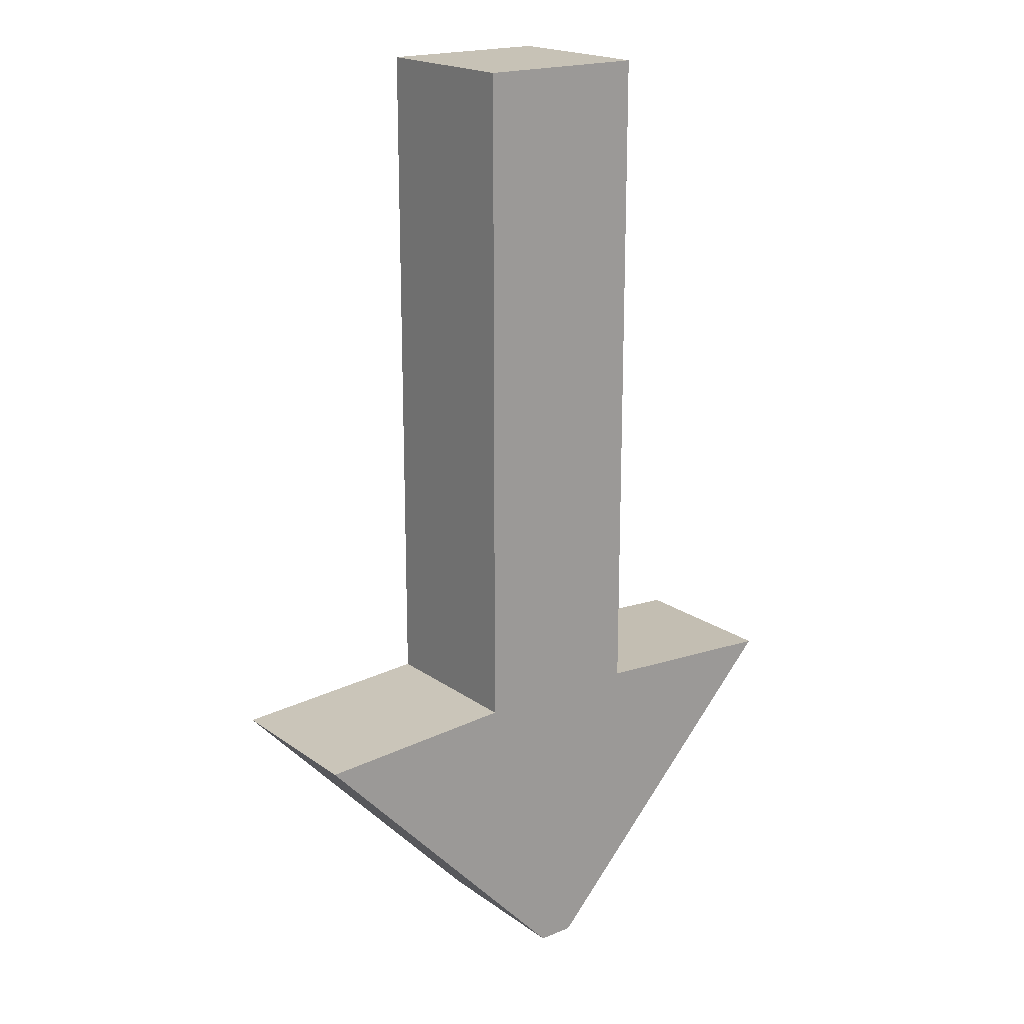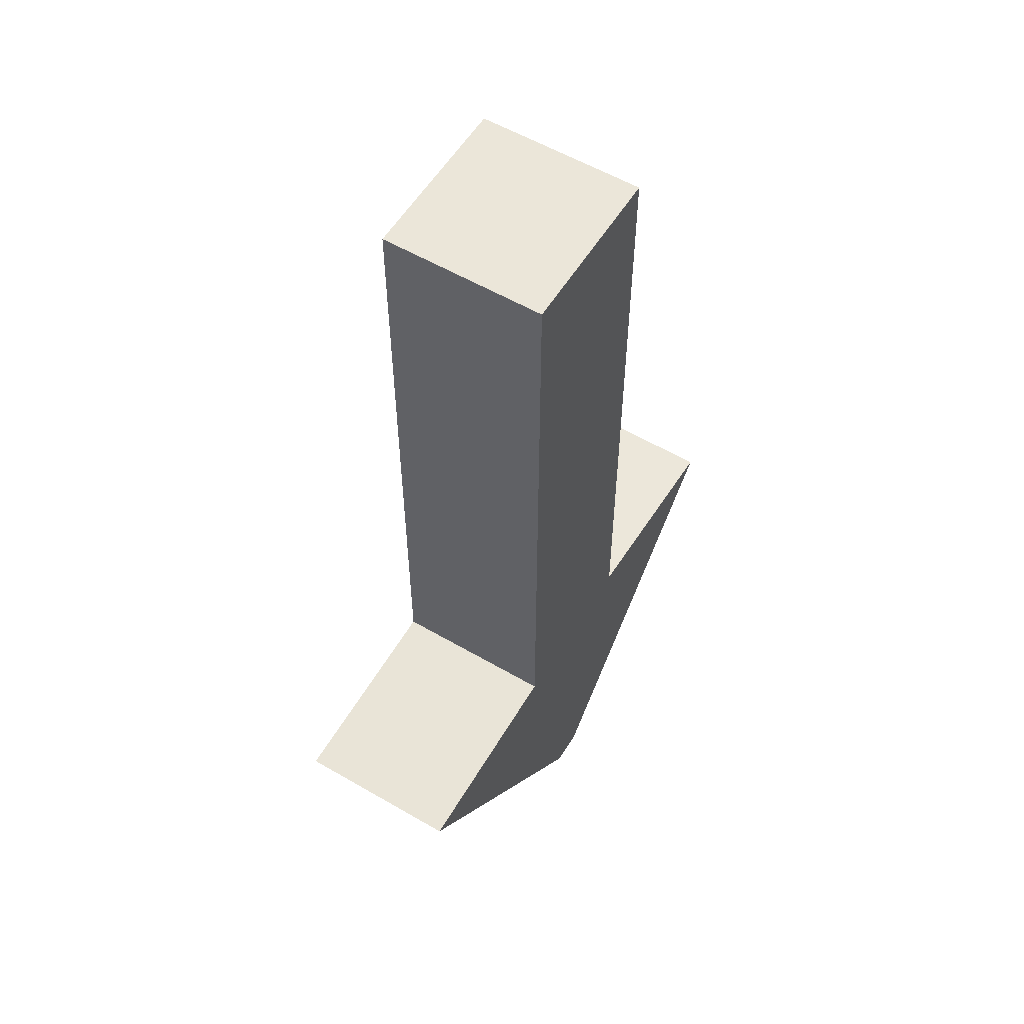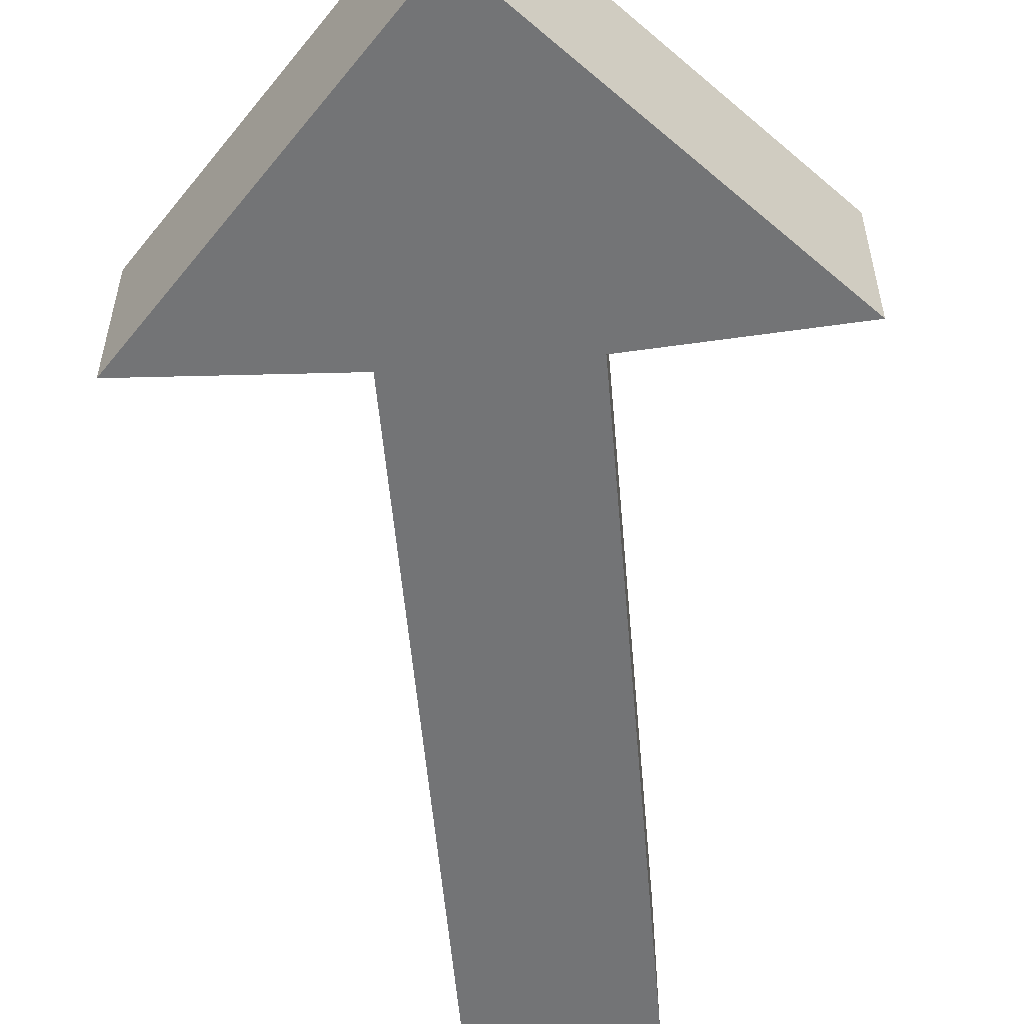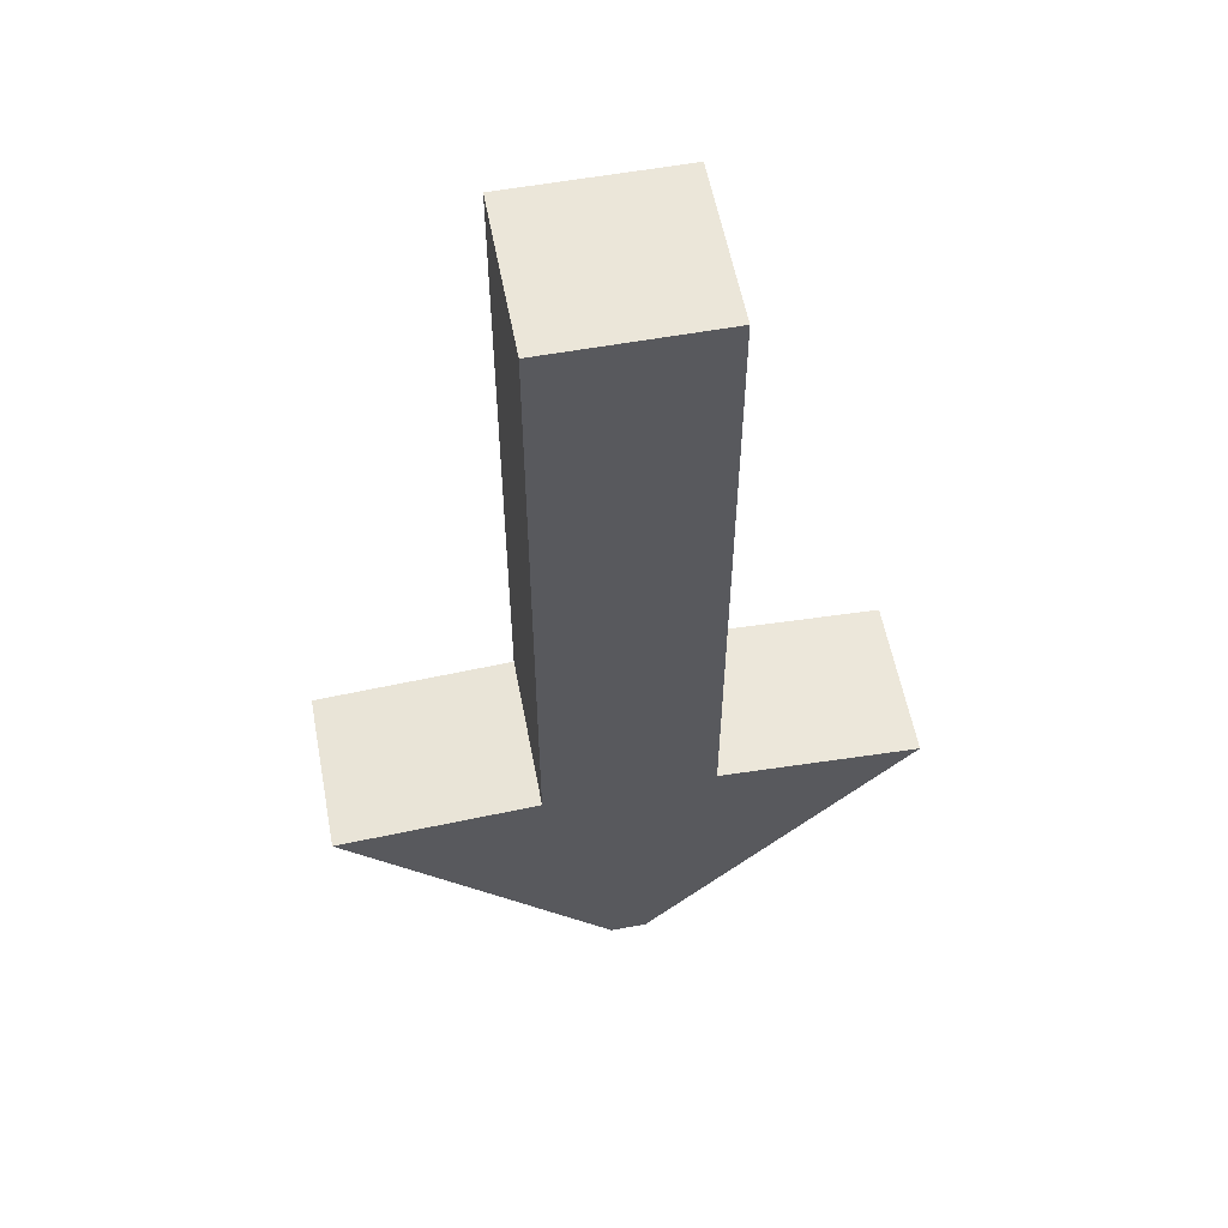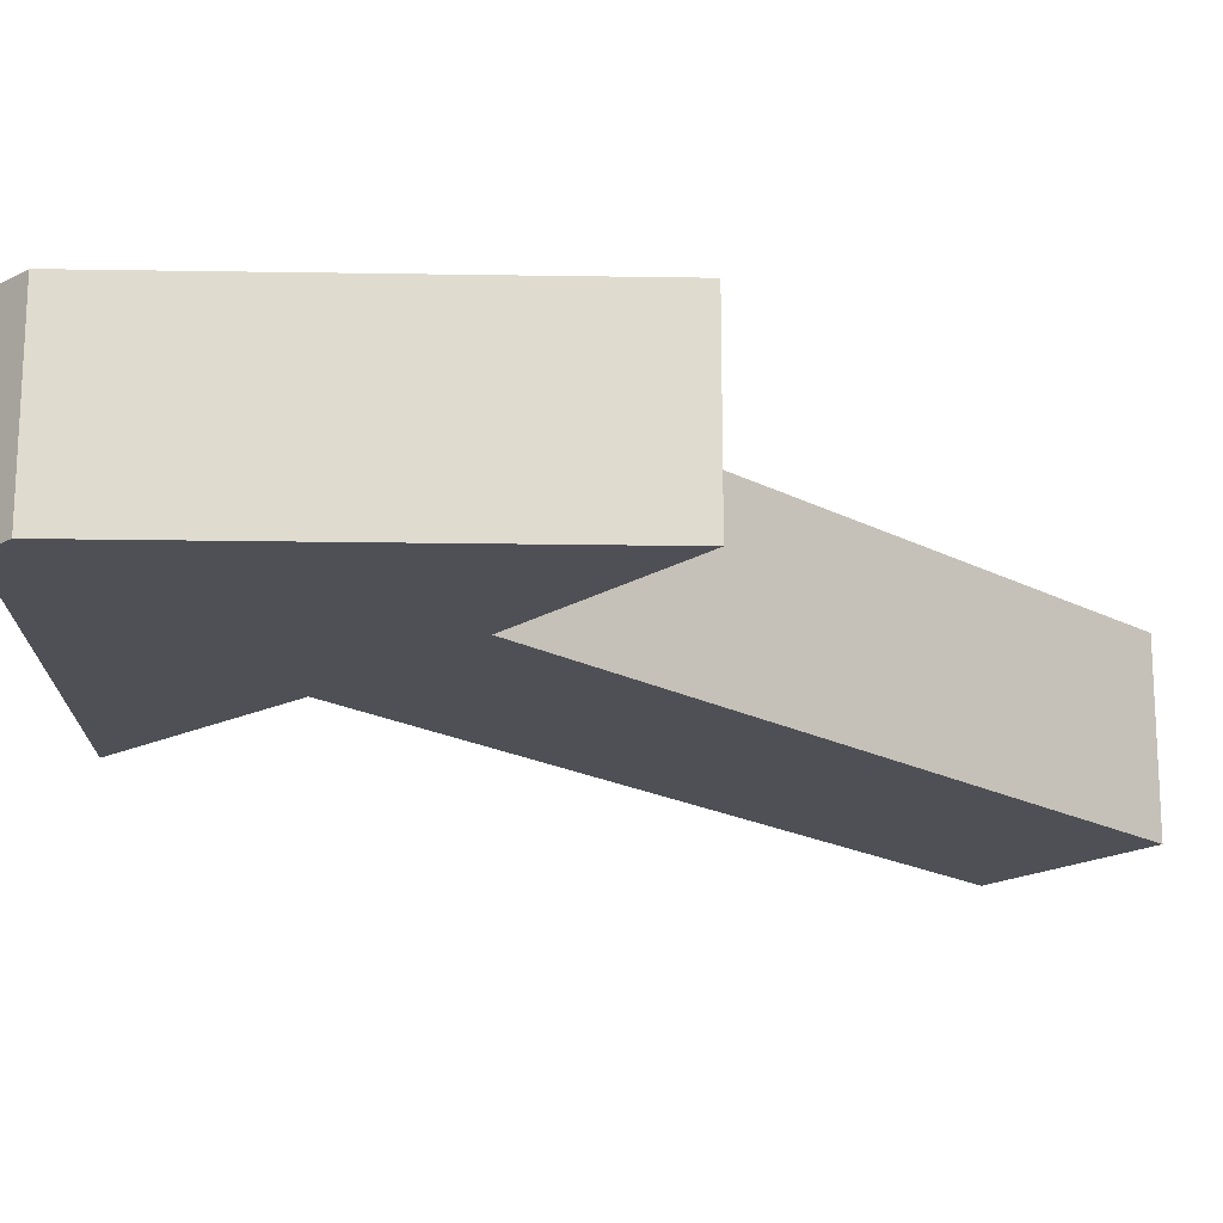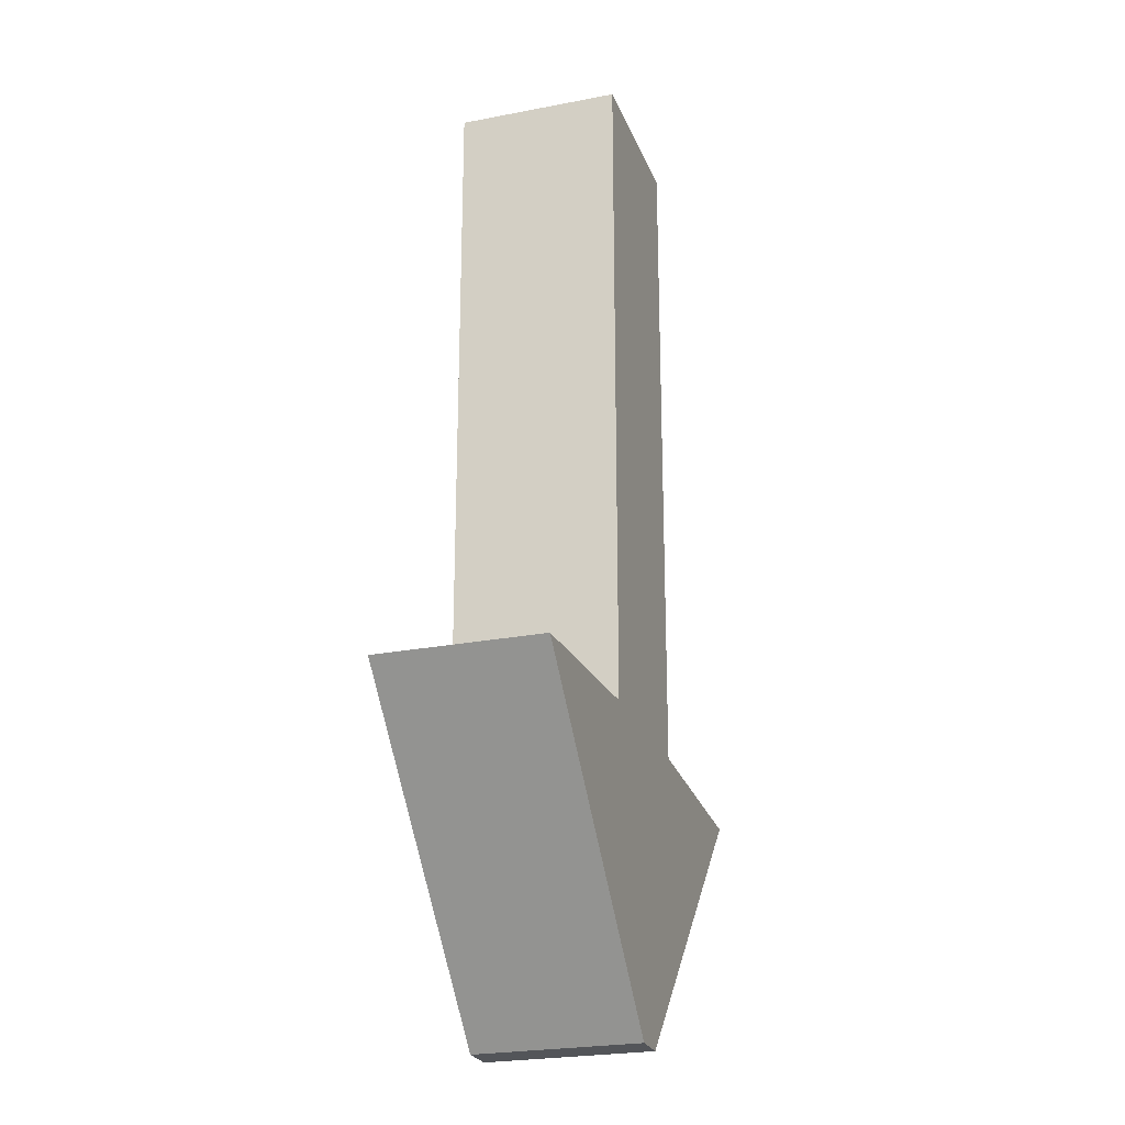
<metadata>
{"format":"obj","ext":"obj","renderer":"f3d","projection":"perspective","resolution":1024,"background":"white","views":[{"elev":19.2,"azim":-37.3,"up":"+Z"},{"elev":56.8,"azim":-58.7,"up":"+Z"},{"elev":-56.2,"azim":-175.0,"up":"+Y"},{"elev":57.0,"azim":-10.7,"up":"+Z"},{"elev":-19.3,"azim":-134.9,"up":"+Y"},{"elev":-24.2,"azim":-72.1,"up":"+Z"}]}
</metadata>
<code>
o Cube
v 0.06344 0.2849 -1
v 0.06344 -0.2849 -1
v 0.2964 0.2849 1
v 0.2964 -0.2849 1
v -0.06344 0.2849 -1
v -0.06344 -0.2849 -1
v -0.2964 0.2849 1
v -0.2964 -0.2849 1
v -1 -0.2849 0
v 1 0.2849 0
v -1 0.2849 0
v 1 -0.2849 0
v 0.06344 0 -1
v -0.2964 0 1
v 0.2964 0 1
v -0.06344 0 -1
v 1 0 0
v -1 0 0
v -0.2964 -0.2849 0.04296
v 0.2964 0.2849 0.04296
v -0.2964 0.2849 0.04296
v 0.2964 -0.2849 0.04296
v -0.2964 0 0.04296
v 0.2964 0 0.04296
v -0.2964 0 2.38
v -0.2964 0.2849 2.38
v 0.2964 0 2.38
v 0.2964 -0.2849 2.38
v 0.2964 0.2849 2.38
v -0.2964 -0.2849 2.38
f 20 21 7 3
f 8 4 28 30
f 18 11 5 16
f 19 22 4 8
f 24 20 3 15
f 16 5 1 13
f 13 1 10 17
f 6 2 12 9
f 23 21 11 18
f 1 5 11 10
f 19 23 18 9
f 2 13 17 12
f 6 16 13 2
f 22 24 15 4
f 9 18 16 6
f 14 8 30 25
f 12 17 24 22
f 8 14 23 19
f 14 7 21 23
f 17 10 20 24
f 9 12 22 19
f 10 11 21 20
f 27 29 26 25
f 28 27 25 30
f 3 7 26 29
f 4 15 27 28
f 15 3 29 27
f 7 14 25 26

</code>
